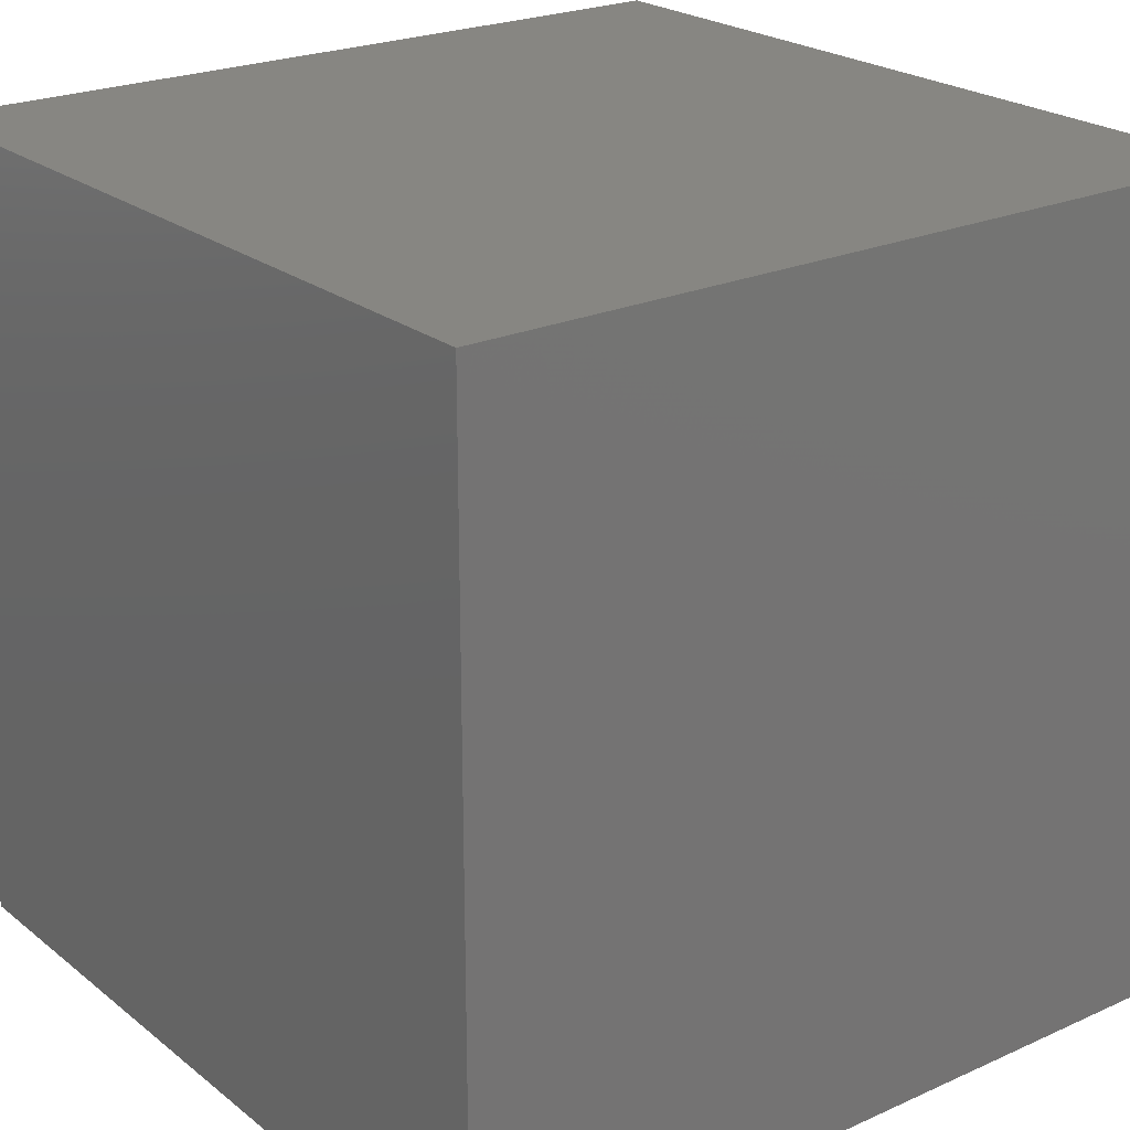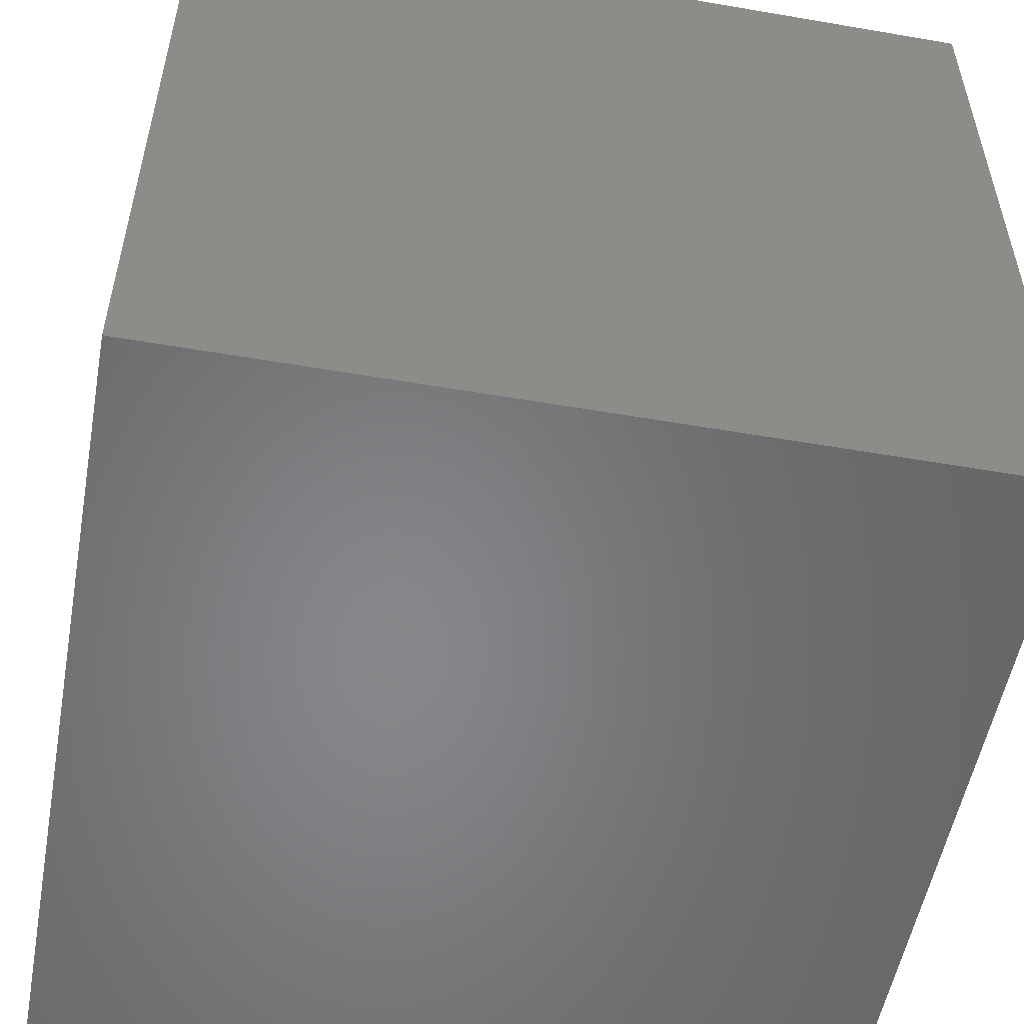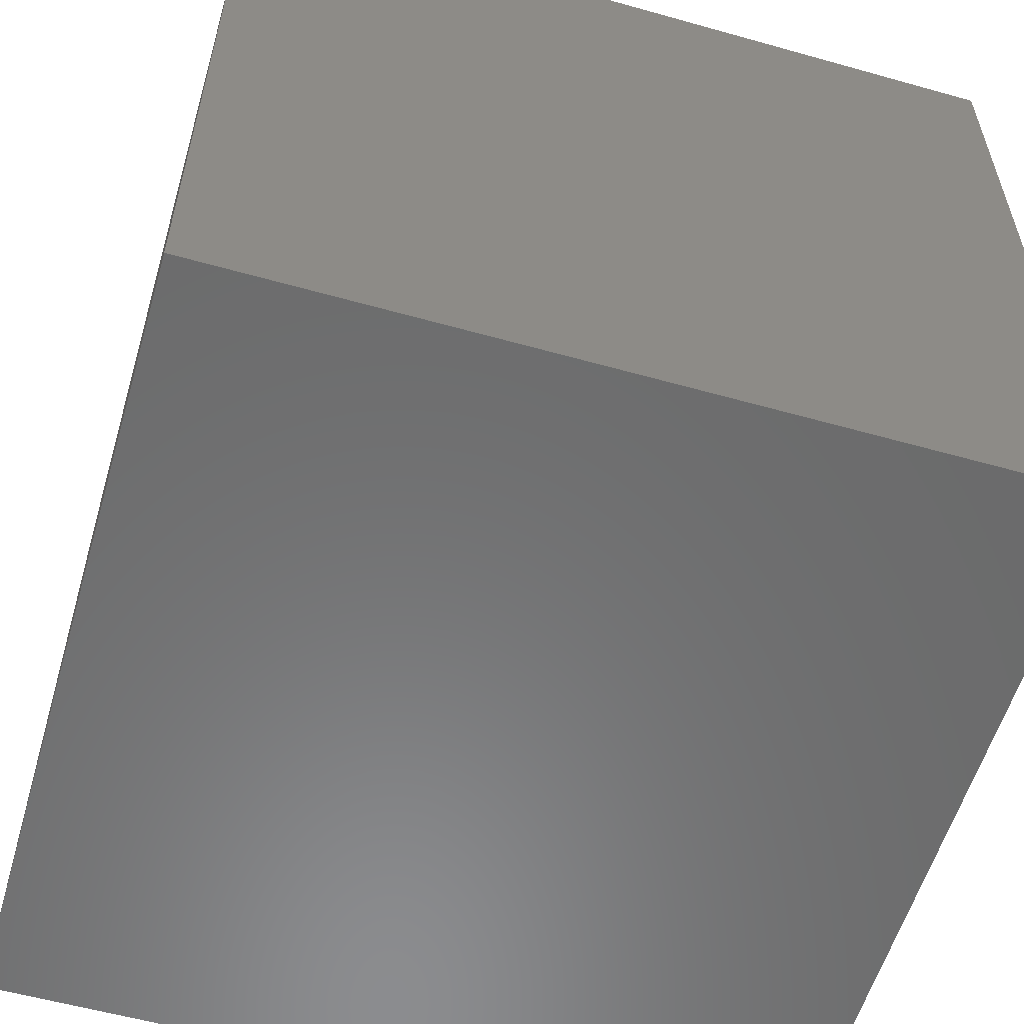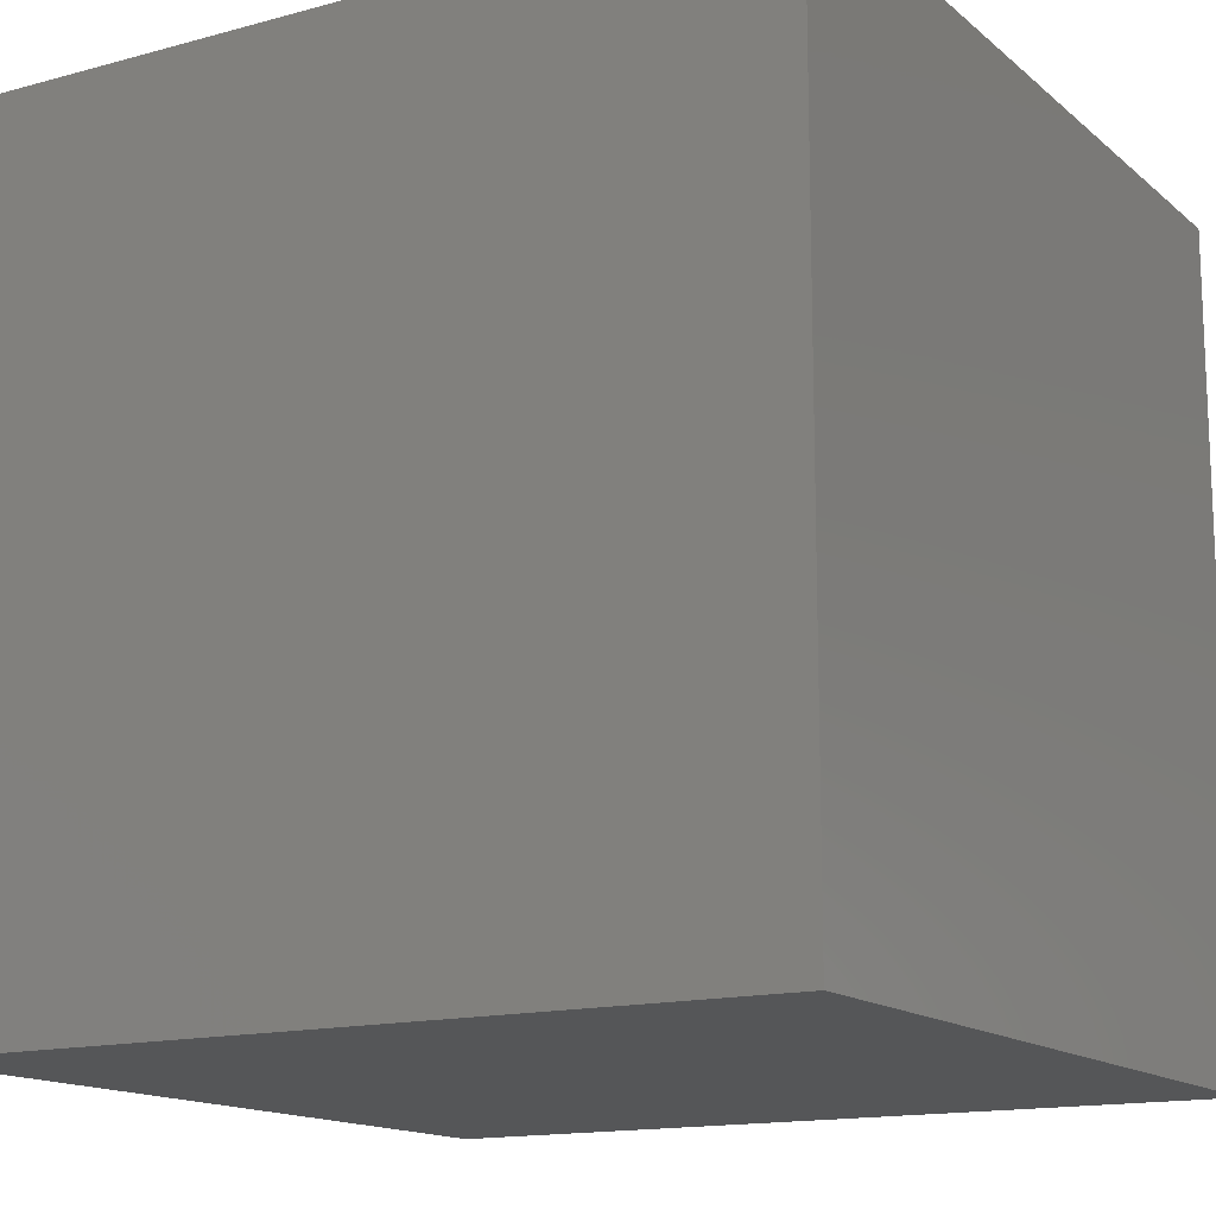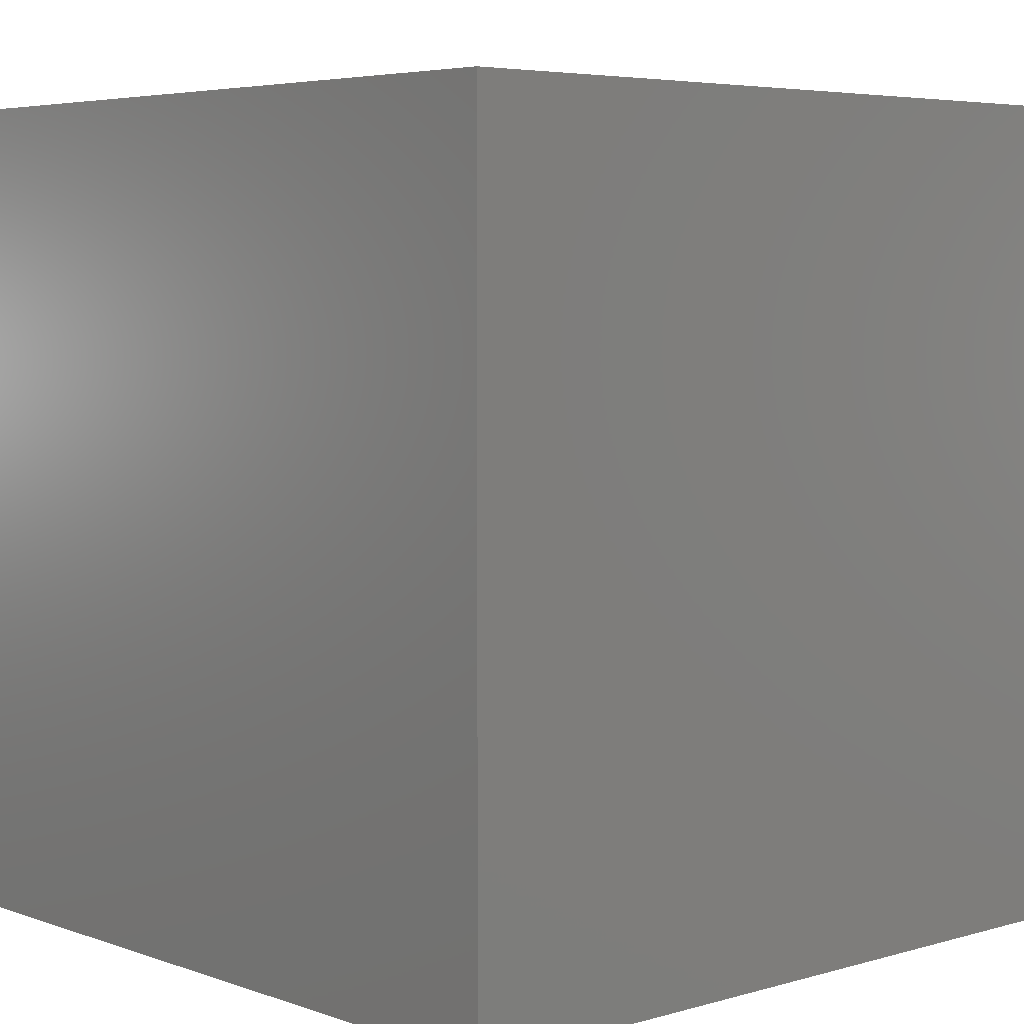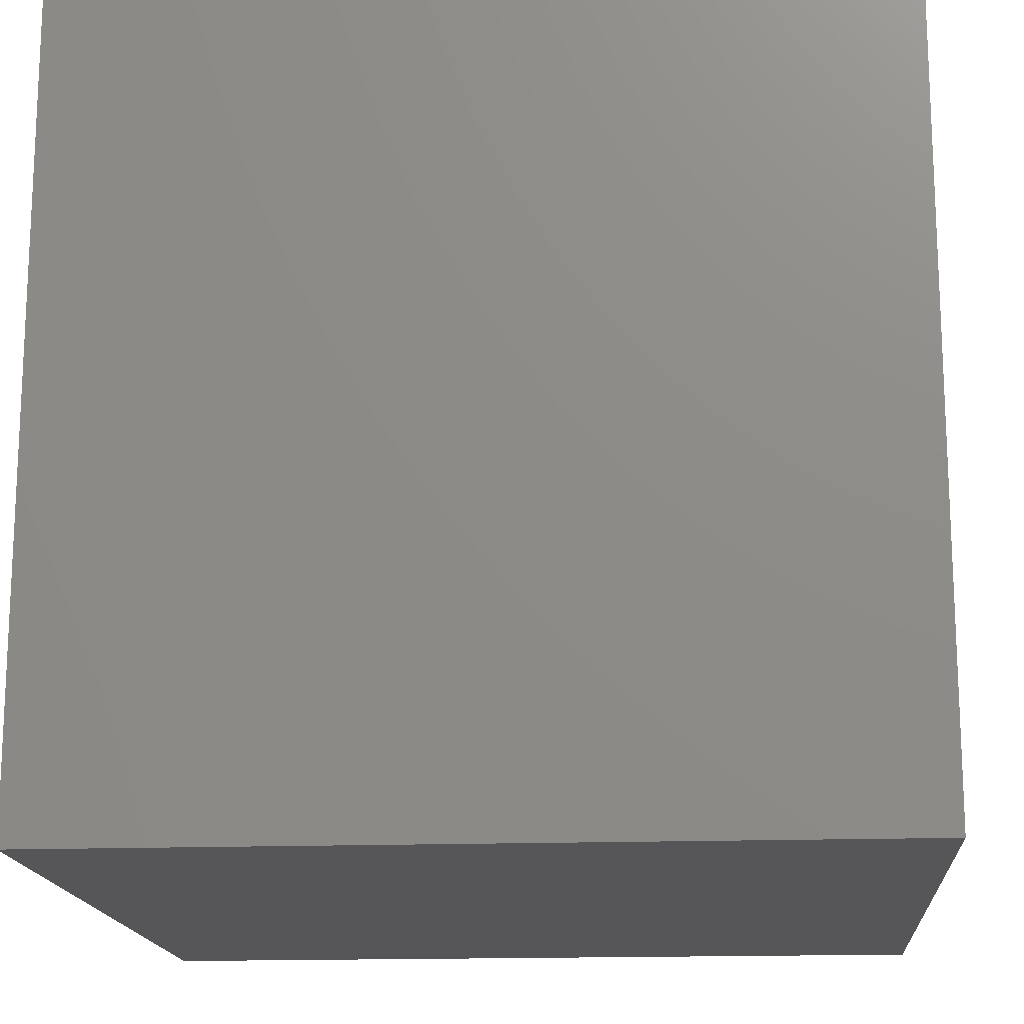
<metadata>
{"format":"stl","ext":"stl","renderer":"f3d","projection":"perspective","resolution":1024,"background":"white","views":[{"elev":23.0,"azim":142.6,"up":"+Y"},{"elev":-53.7,"azim":-10.4,"up":"+Z"},{"elev":-57.4,"azim":-16.3,"up":"+Z"},{"elev":-14.6,"azim":-59.4,"up":"+Y"},{"elev":5.0,"azim":-132.2,"up":"+Z"},{"elev":-16.2,"azim":94.4,"up":"+Z"}]}
</metadata>
<code>
# stl→obj: 8 verts, 12 faces
v -6 -1 4
v -7 -1 4
v -6 -2 4
v -7 -2 4
v -6 -2 3
v -7 -2 3
v -6 -1 3
v -7 -1 3
f 1 2 3
f 3 2 4
f 5 6 7
f 7 6 8
f 4 6 3
f 3 6 5
f 2 8 4
f 4 8 6
f 1 7 2
f 2 7 8
f 3 5 1
f 1 5 7

</code>
